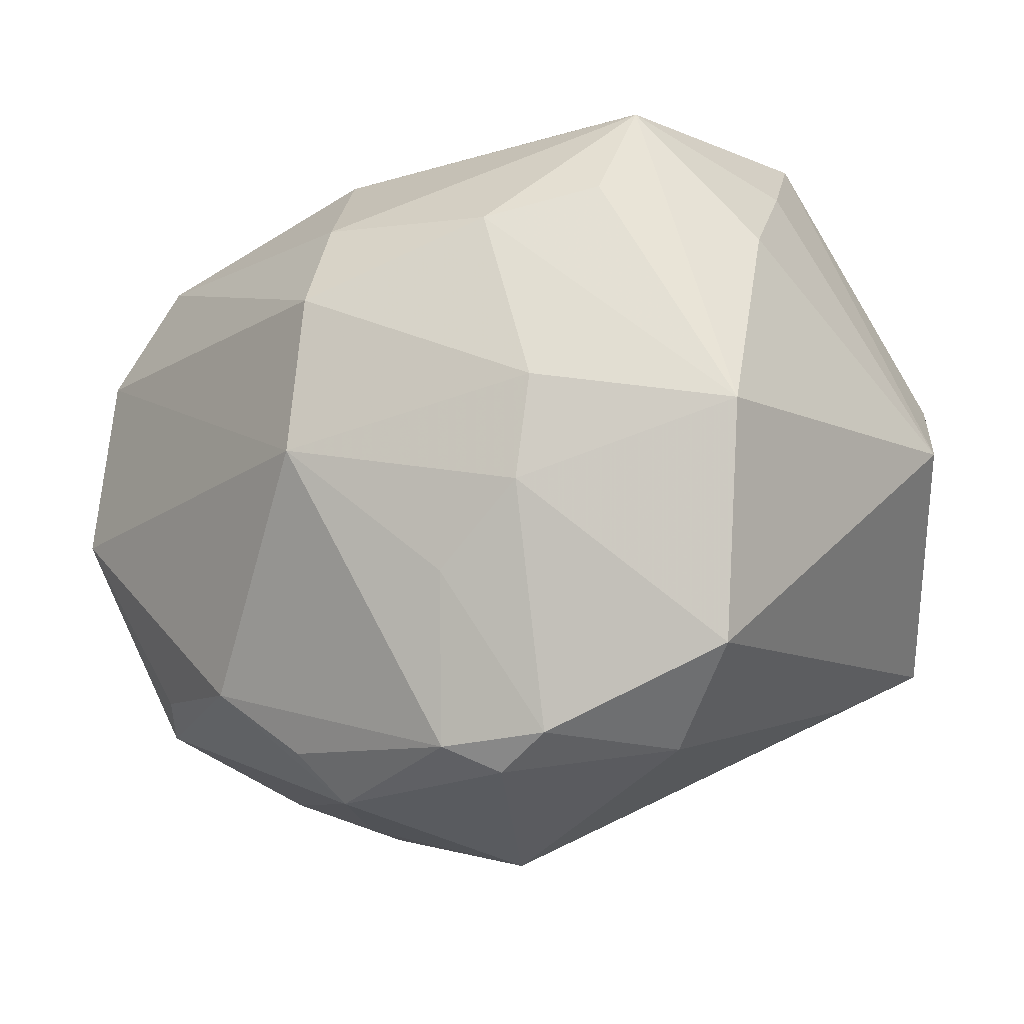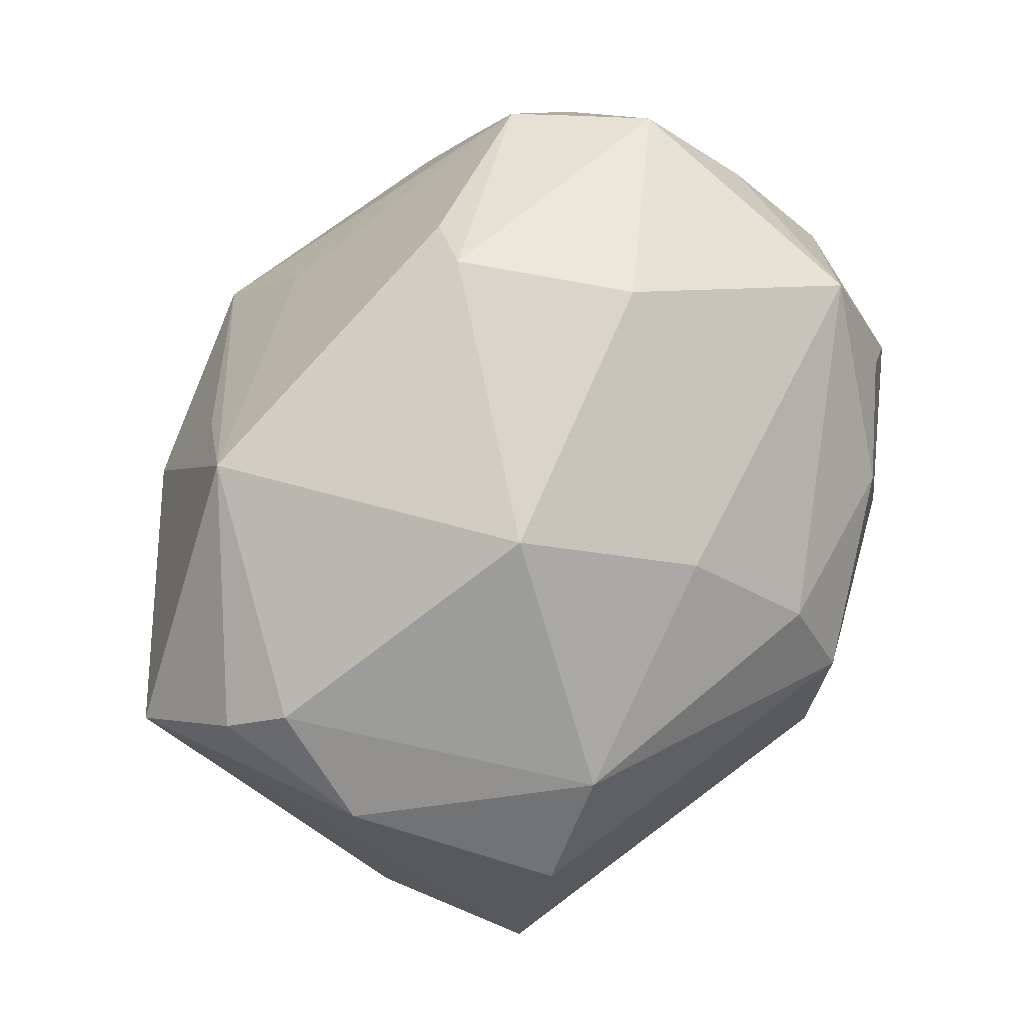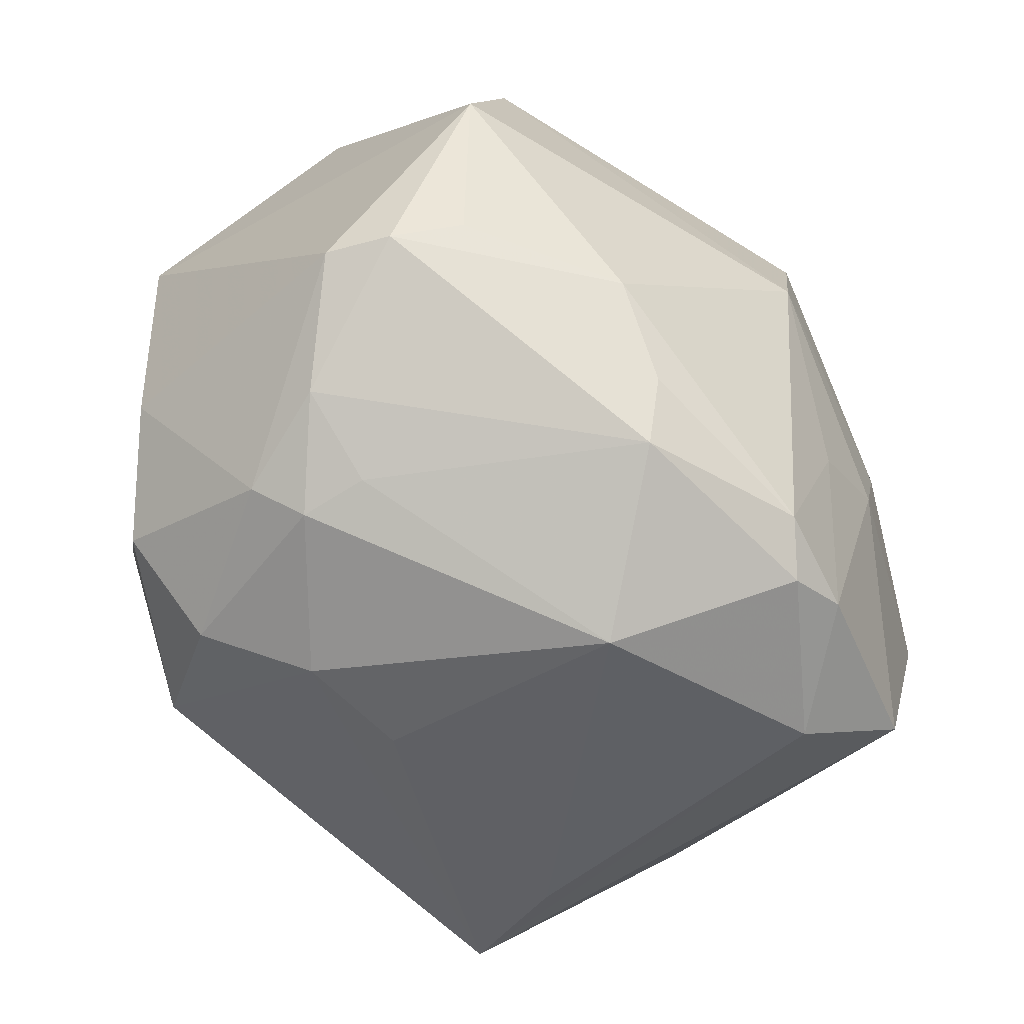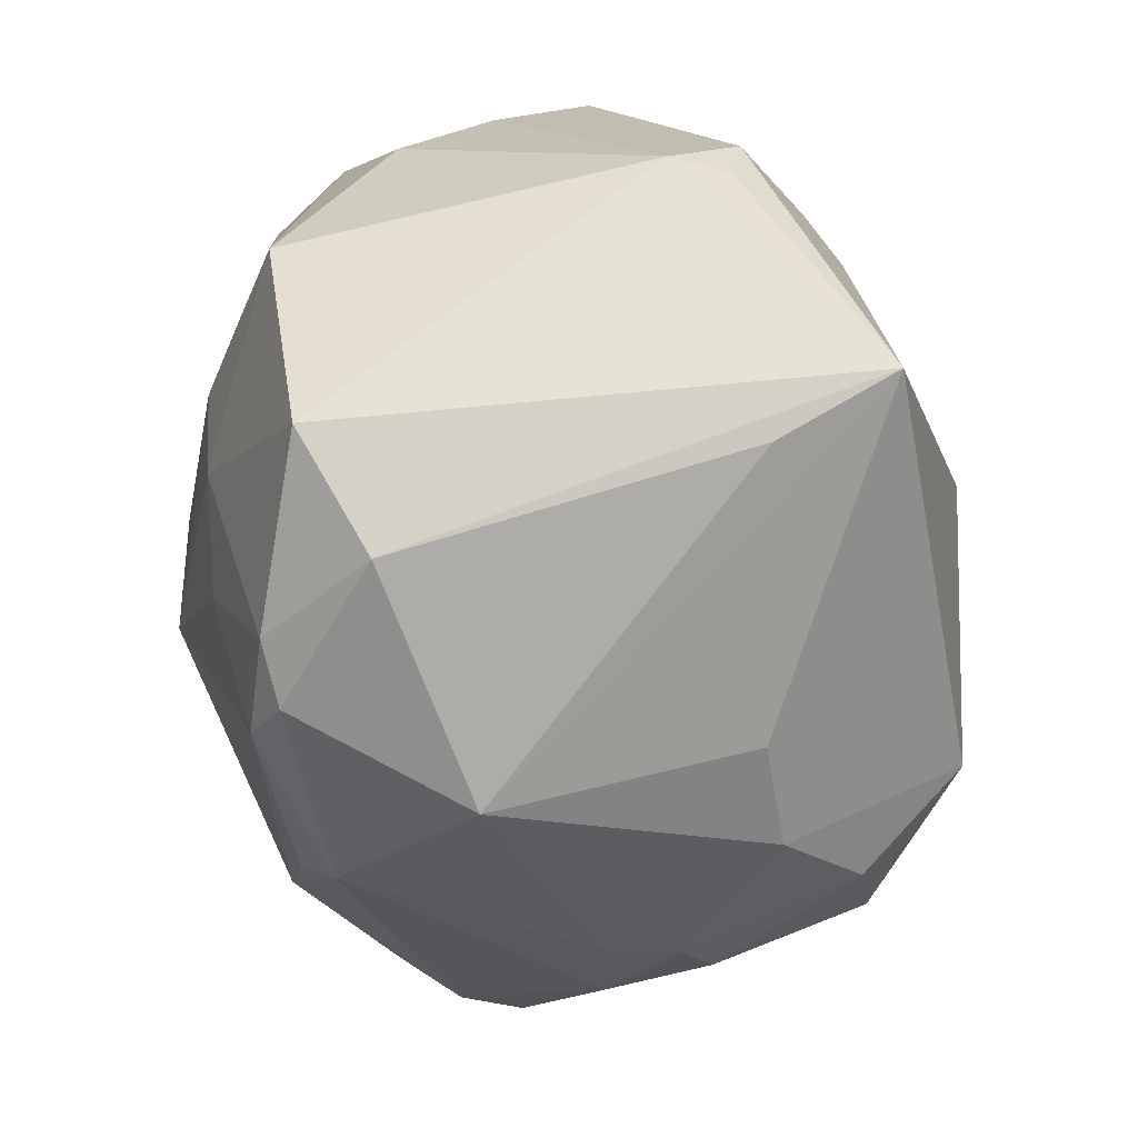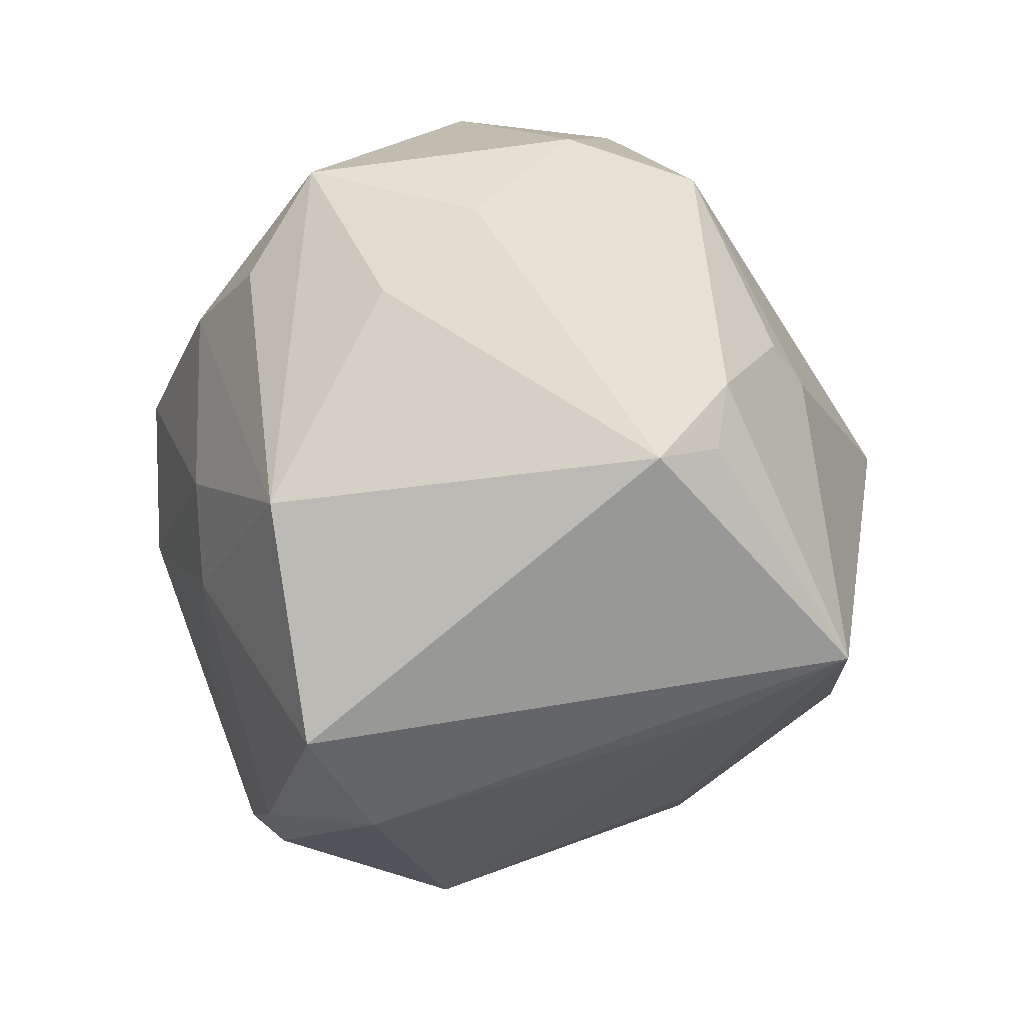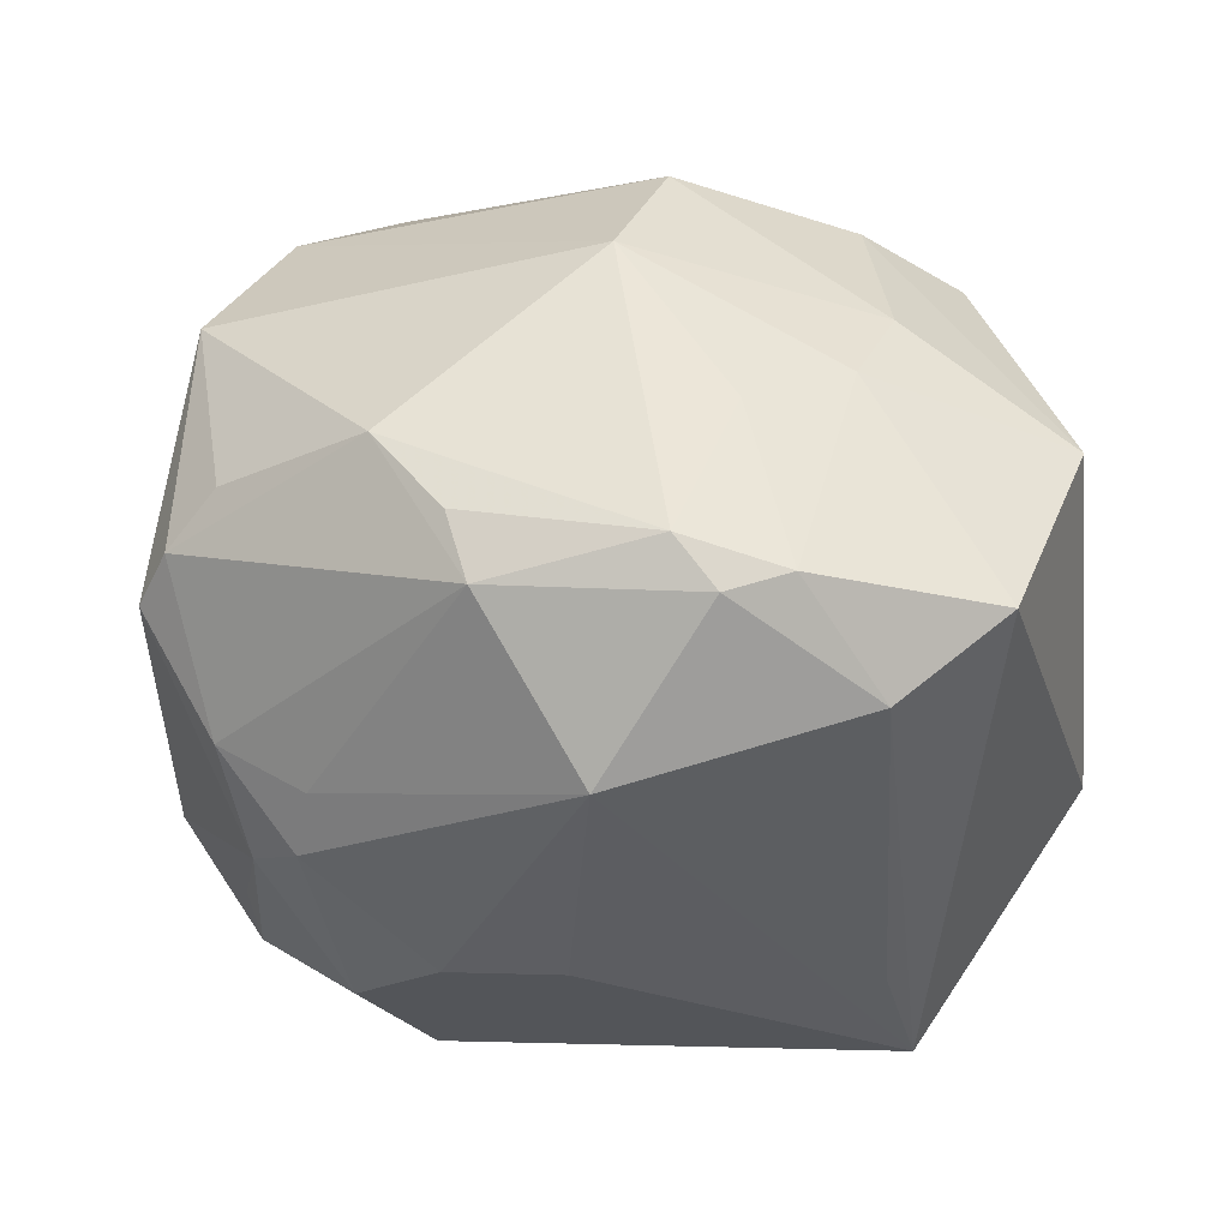
<metadata>
{"format":"obj","ext":"obj","renderer":"f3d","projection":"perspective","resolution":1024,"background":"white","views":[{"elev":-17.8,"azim":35.6,"up":"+Y"},{"elev":69.4,"azim":-53.8,"up":"+Y"},{"elev":-72.1,"azim":-47.5,"up":"+Y"},{"elev":-51.6,"azim":97.5,"up":"+Y"},{"elev":-4.0,"azim":91.3,"up":"+Y"},{"elev":29.6,"azim":11.3,"up":"+Z"}]}
</metadata>
<code>
v -0.03516 0.01253 0.02986
v -0.004017 0.03138 0.02523
v 0.02984 0.03404 -0.01398
v 0.03947 -0.02686 0.01902
v -0.02166 -0.03571 -0.001795
v 0.02649 0.03255 -0.0204
v 0.04162 0.008951 -0.02291
v 0.03332 0.03556 -0.007183
v -0.04426 0.02379 -0.004789
v -0.02522 0.03543 -0.01961
v -0.0281 -0.03285 -0.01159
v 0.0459 0.001194 -0.01604
v 0.008548 0.03859 -0.01665
v 0.01561 -0.03781 0.02398
v -0.04102 0.003874 0.02014
v 0.03737 0.02745 0.002324
v -0.04031 -0.01766 -0.01838
v 0.02557 0.0108 -0.03185
v -0.01508 0.03979 0.01104
v 0.01405 -0.01836 0.03249
v -0.01719 -0.02642 0.03007
v -0.03685 -0.02592 0.01576
v -0.02295 -0.03569 -0.008718
v 0.001342 0.02096 0.03552
v 0.0003054 0.005178 -0.04168
v 0.03232 -0.01825 -0.03571
v -0.0142 -0.02197 -0.03866
v -0.04714 0.01426 -0.01484
v 0.01099 -0.03526 0.02787
v -0.03137 -0.03185 -0.0001991
v -0.01005 -0.03513 -0.02019
v 0.002241 0.01108 0.04062
v 0.005892 -0.04386 0.006781
v 0.04021 0.01871 0.01154
v -0.03915 -0.005674 0.02866
v 0.002287 0.01802 -0.03254
v -0.03142 -0.02593 -0.02053
v -0.04063 0.02716 0.0002777
v 0.02154 -0.03462 0.02491
v 0.02991 -0.03535 0.0131
v -0.008764 -0.03332 0.02698
v -0.02868 -0.01194 -0.03251
v -0.02688 0.0227 0.02901
v 0.001727 -0.03398 -0.01967
v 0.02518 0.0003975 0.0325
v 0.01979 0.01875 0.03303
v -0.03231 -0.02363 0.02174
v 0.04249 0.002434 -0.02193
v 0.005204 0.04185 -0.01164
v 0.0001325 -0.005033 0.04043
v -0.03997 -0.02534 0.009619
v 0.02974 0.02209 0.02634
v 0.0231 -0.01019 0.03199
v -0.01942 0.02555 -0.02643
v -0.01978 -0.03043 -0.02752
v -0.00564 -0.03836 0.02273
v -0.03105 -0.02342 -0.02777
v 0.02954 0.01444 -0.02856
v -0.0231 0.01037 -0.03247
v 0.01277 0.04219 0.004862
v 0.0433 -0.003023 0.0224
v 0.02988 -0.02414 -0.02322
v 0.03027 0.03284 0.01985
v -0.04339 0.01935 0.01054
f 35 28 51
f 50 1 35
f 19 10 38
f 51 28 17
f 51 17 11
f 55 27 31
f 54 10 25
f 19 38 43
f 50 35 21
f 35 47 21
f 9 10 28
f 9 38 10
f 25 18 26
f 26 27 25
f 26 31 27
f 59 54 25
f 28 10 59
f 10 54 59
f 42 17 28
f 28 59 42
f 25 27 42
f 42 59 25
f 57 27 55
f 55 11 57
f 57 42 27
f 17 42 57
f 40 39 14
f 4 39 40
f 40 26 4
f 51 11 30
f 31 26 44
f 23 11 55
f 55 31 23
f 23 30 11
f 49 10 19
f 1 43 64
f 64 43 38
f 38 9 64
f 64 35 1
f 64 9 28
f 51 30 22
f 22 30 56
f 22 35 51
f 22 47 35
f 56 21 22
f 22 21 47
f 37 11 17
f 17 57 37
f 37 57 11
f 56 14 29
f 50 21 29
f 29 14 39
f 62 26 40
f 56 30 5
f 30 23 5
f 6 18 25
f 28 35 15
f 15 64 28
f 35 64 15
f 58 26 18
f 58 7 26
f 18 6 58
f 58 6 7
f 12 7 8
f 12 61 4
f 12 4 26
f 33 23 31
f 31 44 33
f 56 5 33
f 33 5 23
f 33 62 40
f 40 14 33
f 33 14 56
f 33 44 26
f 26 62 33
f 41 21 56
f 56 29 41
f 41 29 21
f 16 12 8
f 19 43 2
f 43 24 2
f 8 49 60
f 60 49 19
f 19 2 60
f 50 29 20
f 20 29 39
f 4 61 53
f 39 4 53
f 53 20 39
f 50 20 53
f 3 49 8
f 3 6 49
f 8 7 3
f 7 6 3
f 25 10 36
f 36 6 25
f 10 49 13
f 49 6 13
f 13 36 10
f 6 36 13
f 26 7 48
f 48 12 26
f 7 12 48
f 63 16 8
f 8 60 63
f 63 60 2
f 24 46 63
f 63 2 24
f 32 46 24
f 32 1 50
f 32 24 43
f 32 43 1
f 61 46 45
f 45 53 61
f 46 32 45
f 50 53 45
f 45 32 50
f 34 63 61
f 16 63 34
f 61 12 34
f 12 16 34
f 52 46 61
f 61 63 52
f 52 63 46

</code>
